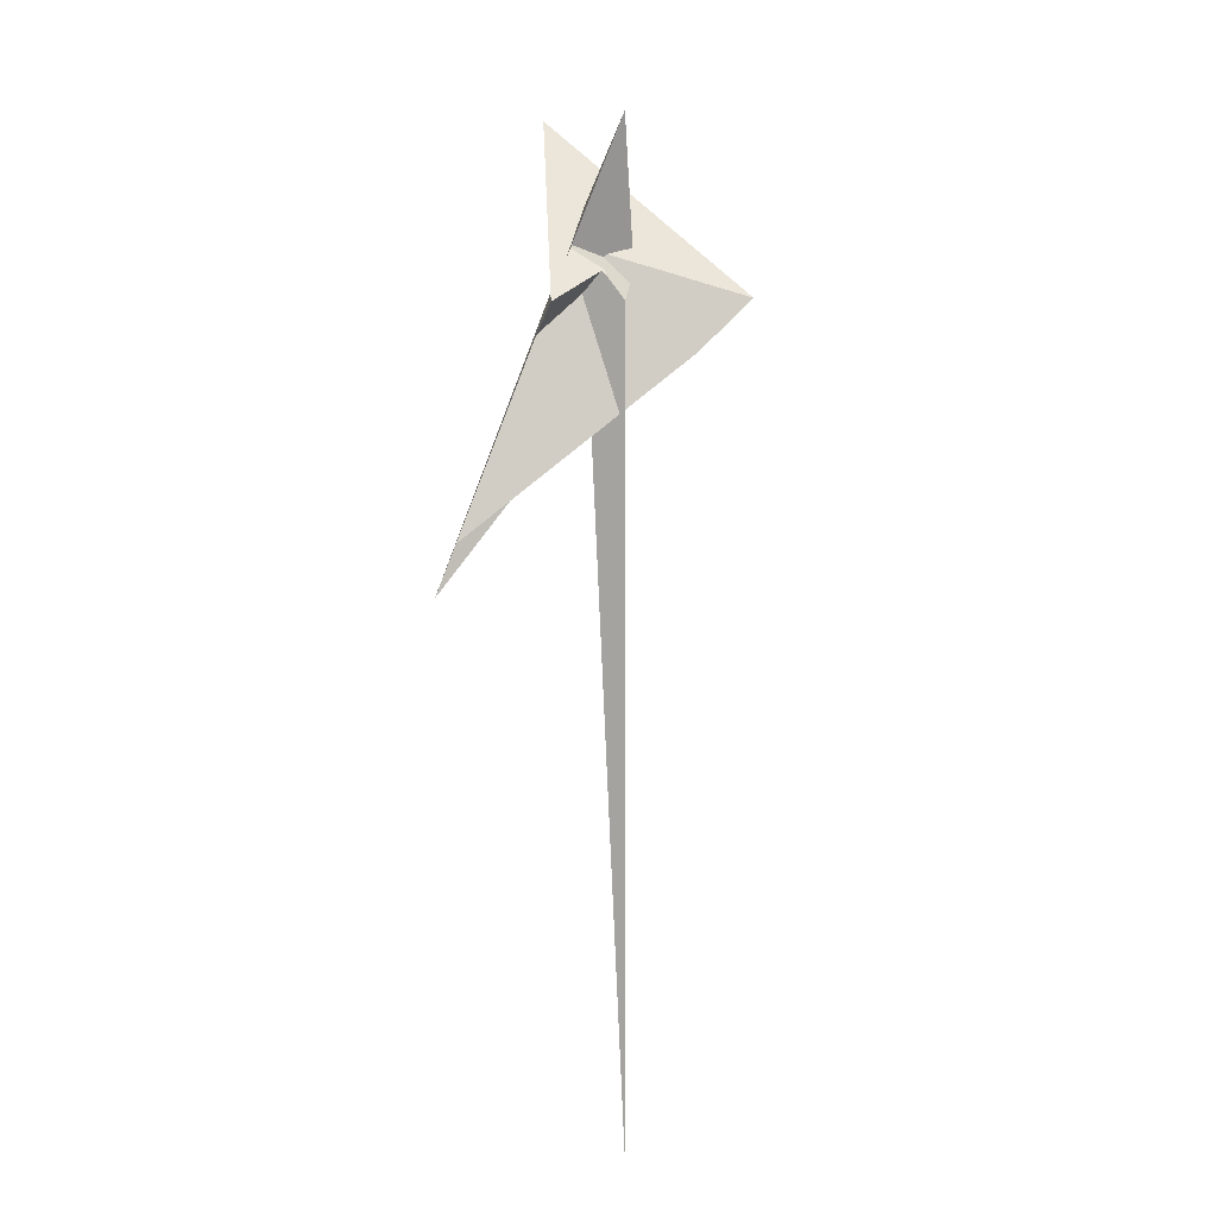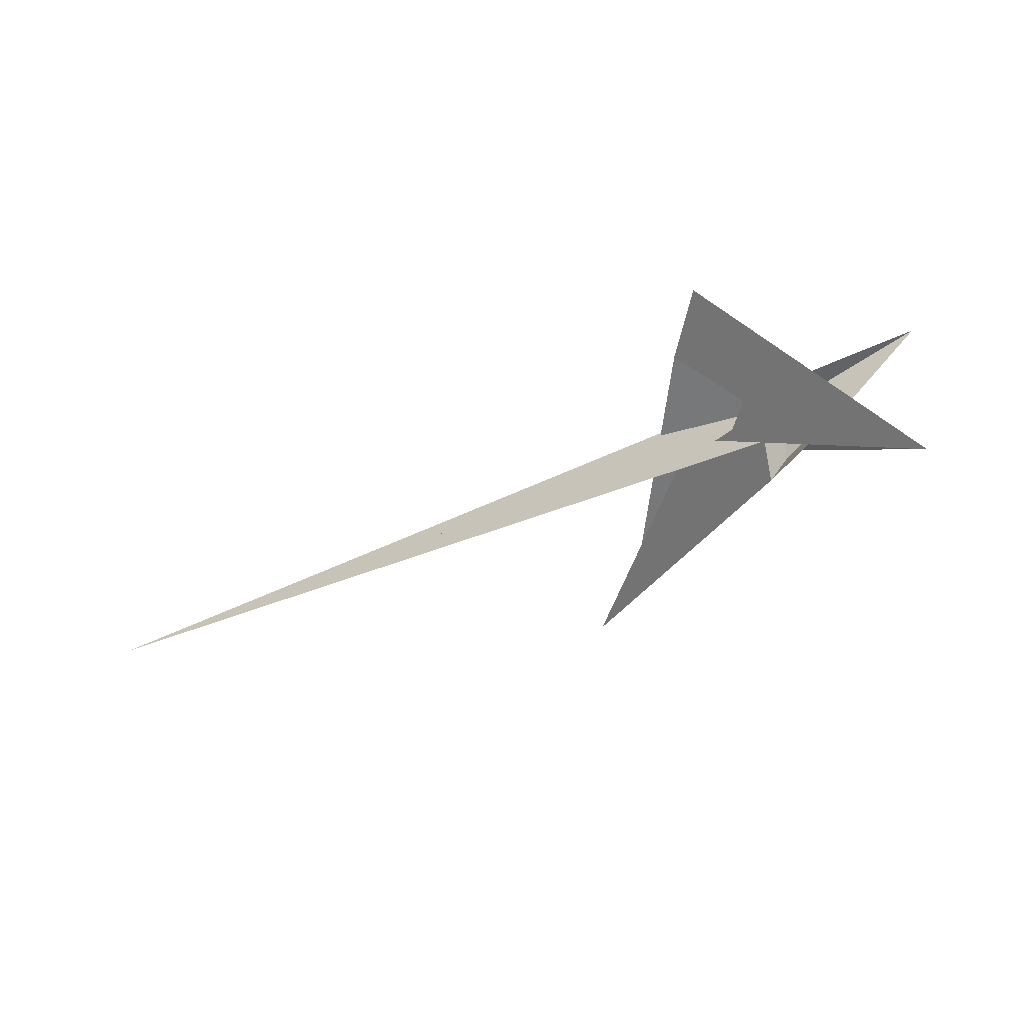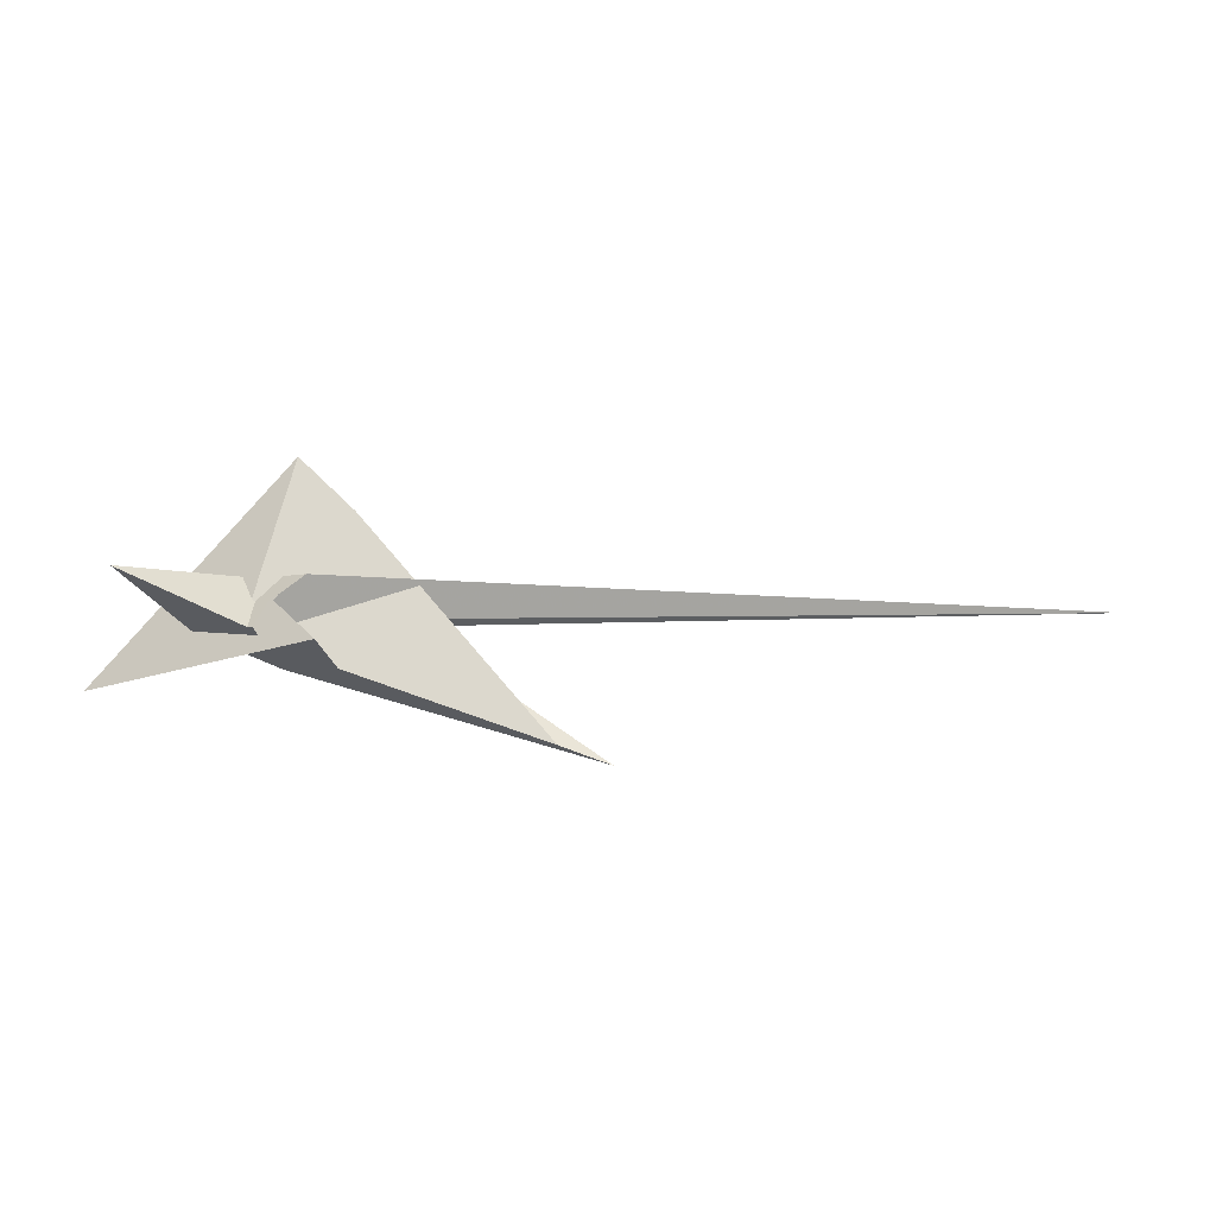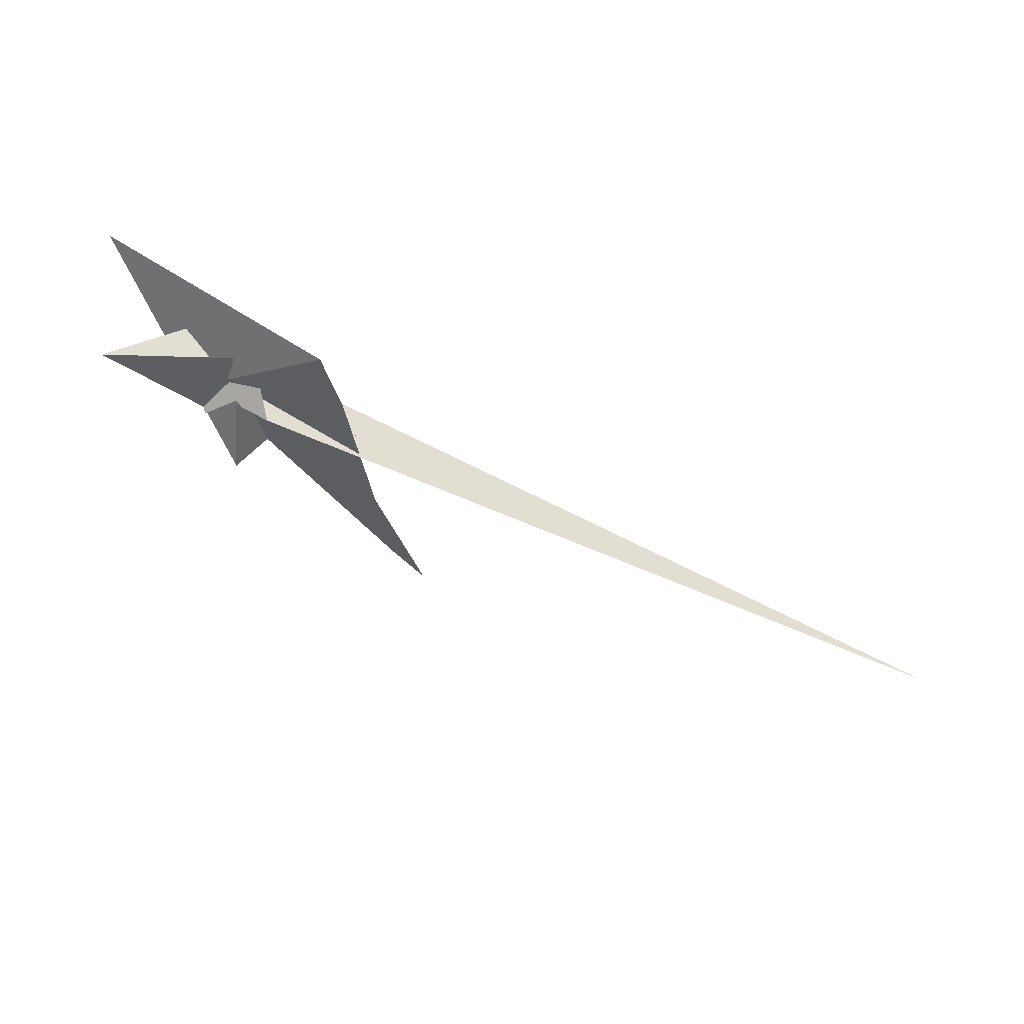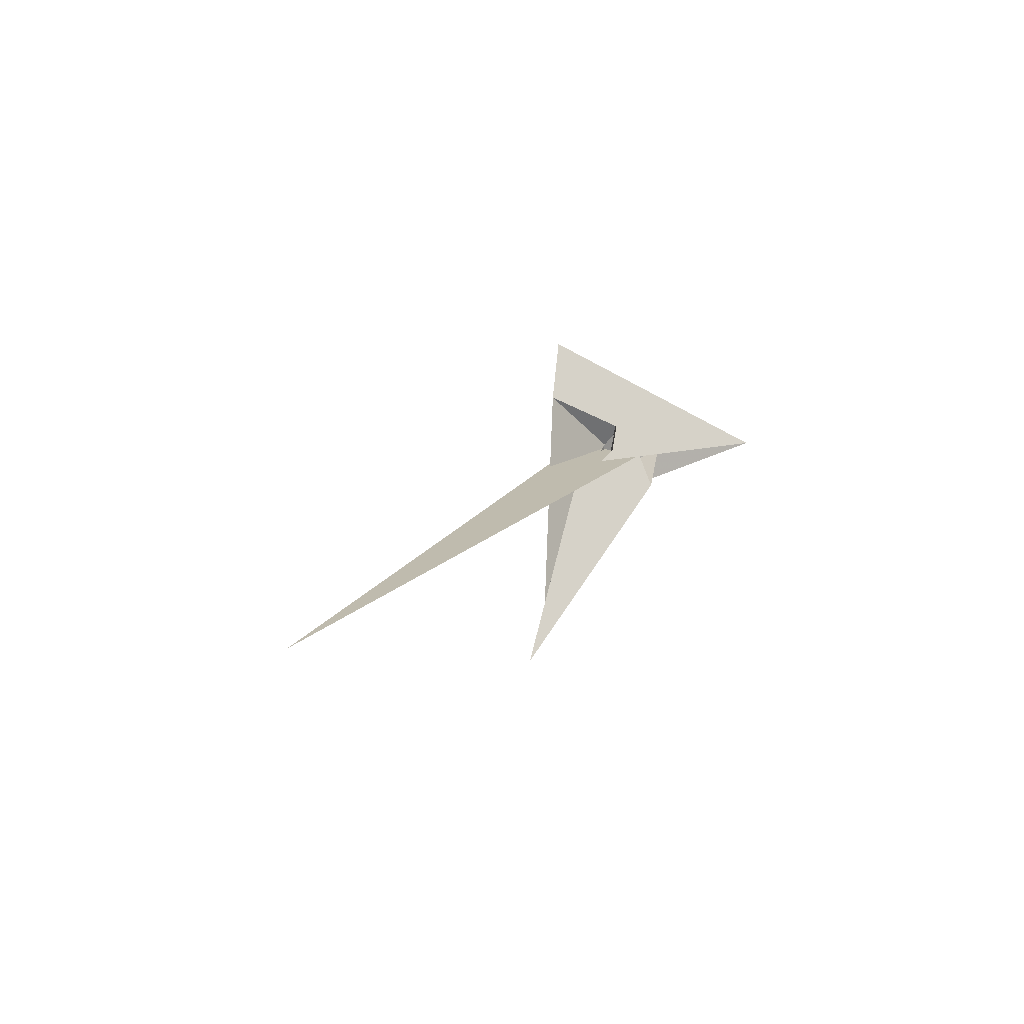
<metadata>
{"format":"obj","ext":"obj","renderer":"f3d","projection":"perspective","resolution":1024,"background":"white","views":[{"elev":78.3,"azim":-122.5,"up":"+Y"},{"elev":29.2,"azim":35.4,"up":"+Z"},{"elev":75.1,"azim":145.7,"up":"+Y"},{"elev":60.4,"azim":-154.1,"up":"+Z"},{"elev":-19.2,"azim":-50.1,"up":"+Z"}]}
</metadata>
<code>
v -6.792 -14.43 14.96
v -16.91 -11.77 18.46
v -4.395 -13.69 28.2
v 5.201 -20.31 -17.07
v -3.925 -16.59 -0.359
v -53.81 -8.149 -31.16
v -32.86 -13.48 -36.56
v -97.75 -9.318 -146.4
v 90.25 -35.04 31.98
v -64.56 -0.3427 23.49
v -56.4 1.487 61.4
v -7.705 3.744 8.802
v -8.602 11.15 6.526
v -12.22 -6.169 14.37
v 11.47 7.18 -0.8932
v 4.801 9.211 1.316
v 6.51 20.26 -3.426
v -6.125 4.973 7.662
v 3.361 9.444 1.867
v -8.719 4.751 8.885
v -8.173 4.386 6.168
v -8.177 11.58 5.709
v -10.74 4.093 -8.054
v -11.56 1.199 -12.42
v -16.1 2.763 -37.69
v -13.89 29.28 -27.03
v -6.987 3.936 12.77
v -8.169 -0.2412 6.466
v 3.016 -1.209 -14.25
v -1.848 5.033 -5.623
v -9.2 3.72 8.119
v -8.473 11.42 6.27
v -4.661 4.899 -0.3887
v -374.3 -107 -214.5
v -27.9 14.74 5.627
v -11.88 13.14 5.143
v -81.23 -5.981 -124.1
v 44.8 40 51.68
v 30.96 -8.581 19.54
v 8.444 17.97 -1.611
v 0.1341 7.213 8.994
v 0.1027 7.224 8.831
v -4.091 5.27 11.24
v -0.5457 5.654 12.56
f 1 2 7 6 8 4 5 9 11 10 3
f 1 2 14 13 17 15 16 19 18 20 12
f 1 3 27 21 22 26 25 23 24 28 12
f 4 5 31 21 22 32 13 14 33 30 29
f 6 7 24 23 30 29 15 16 36 35 34
f 4 8 37 25 26 39 38 40 17 15 29
f 6 8 37 18 19 42 41 27 21 31 34
f 5 9 39 38 28 12 20 43 35 34 31
f 3 10 43 35 36 32 13 17 40 41 27
f 10 11 44 33 30 23 25 37 18 20 43
f 2 7 24 28 38 40 41 42 44 33 14
f 9 11 44 42 19 16 36 32 22 26 39

</code>
